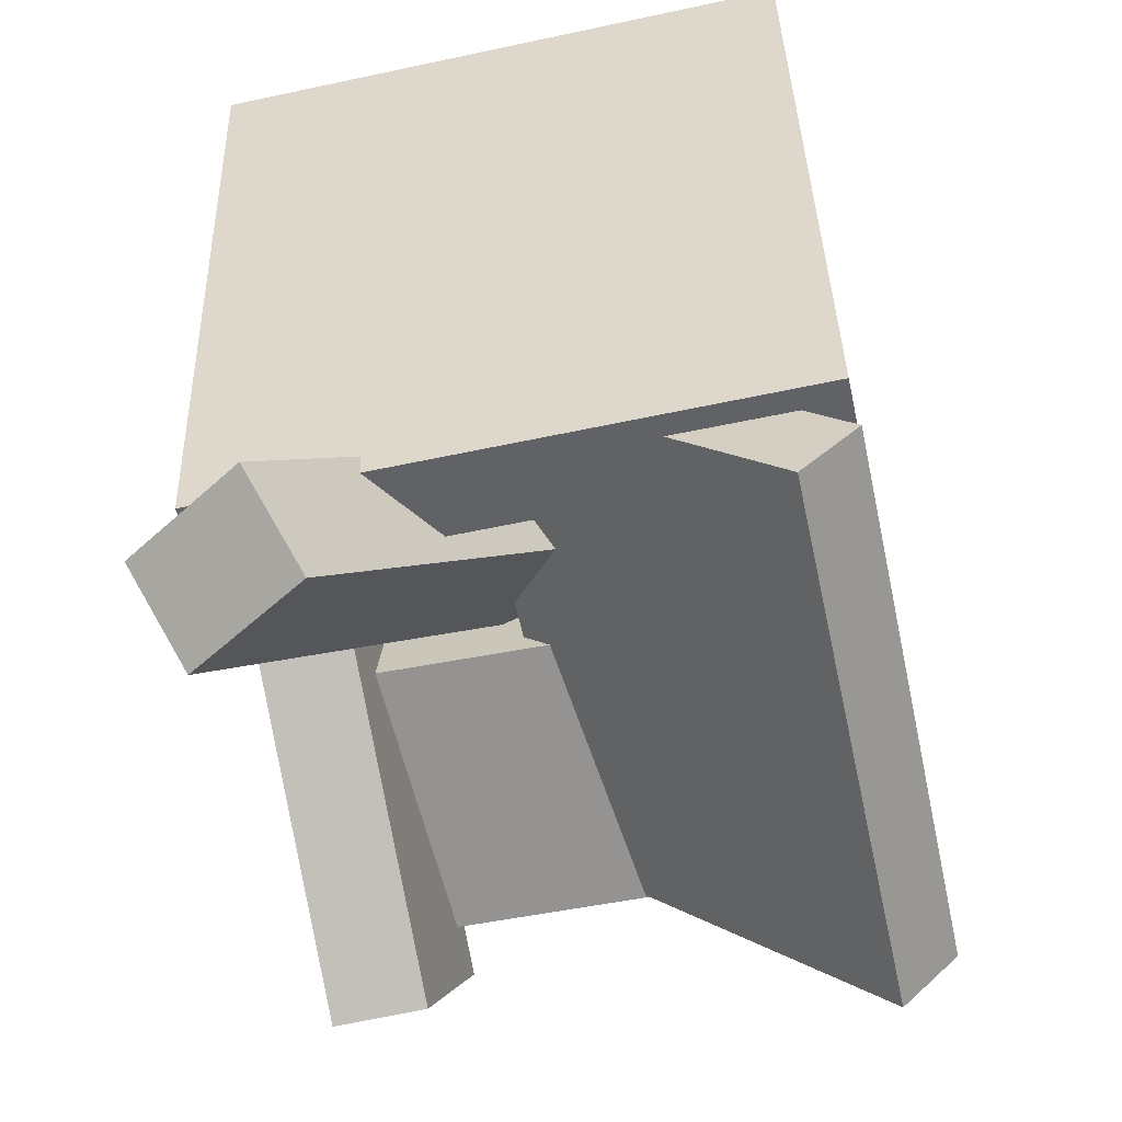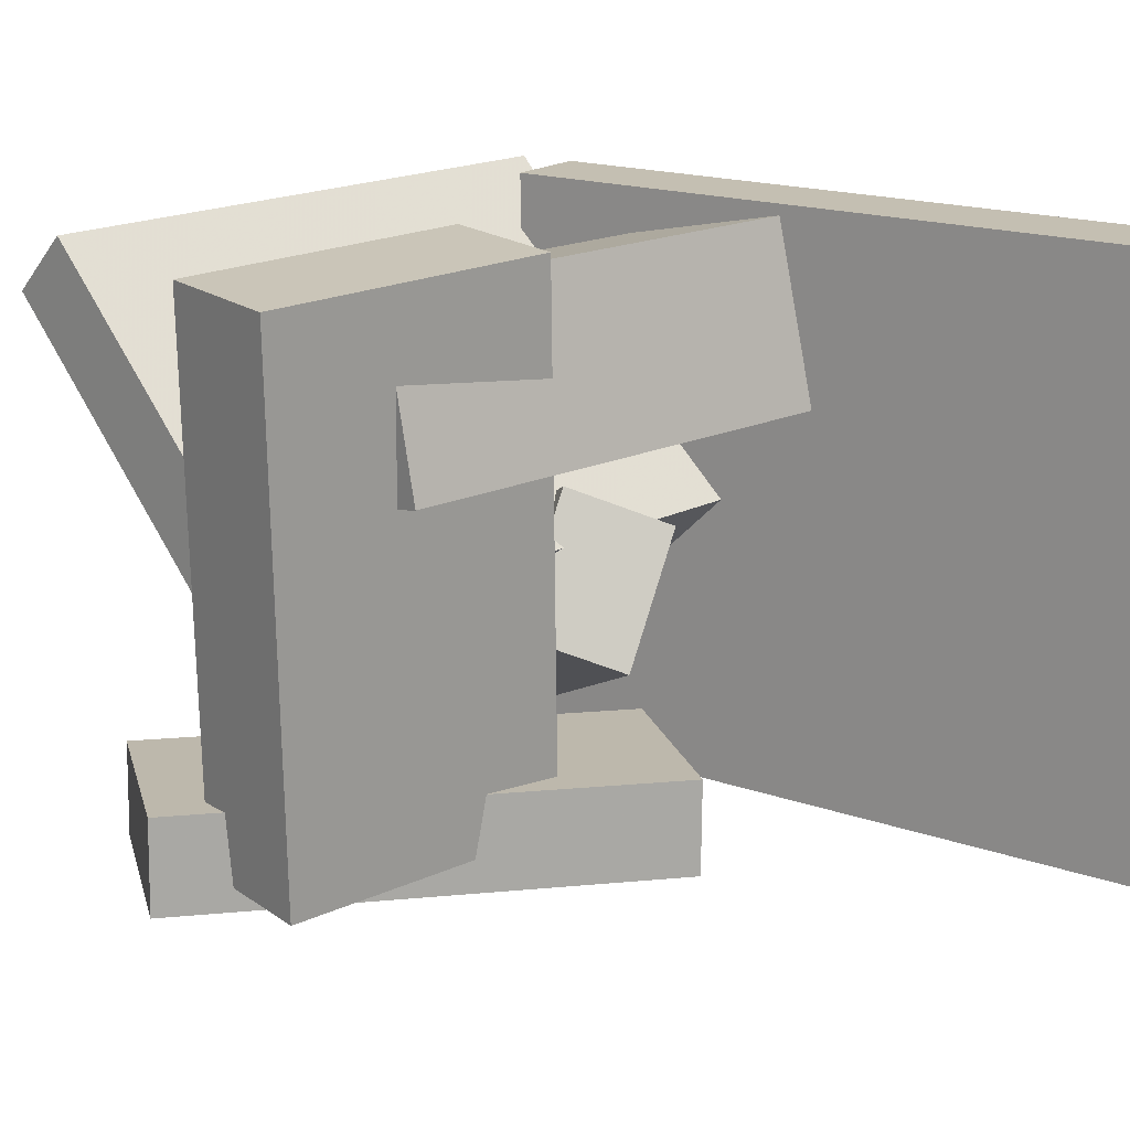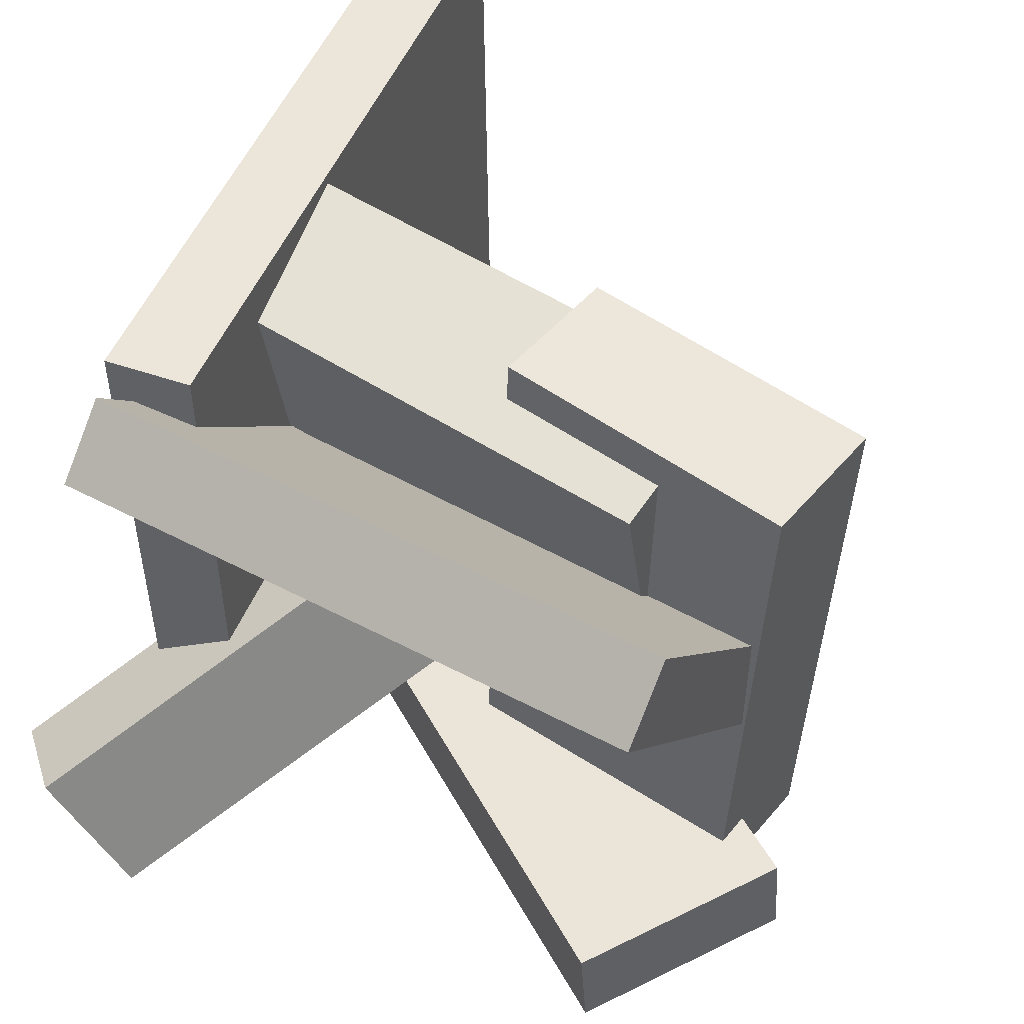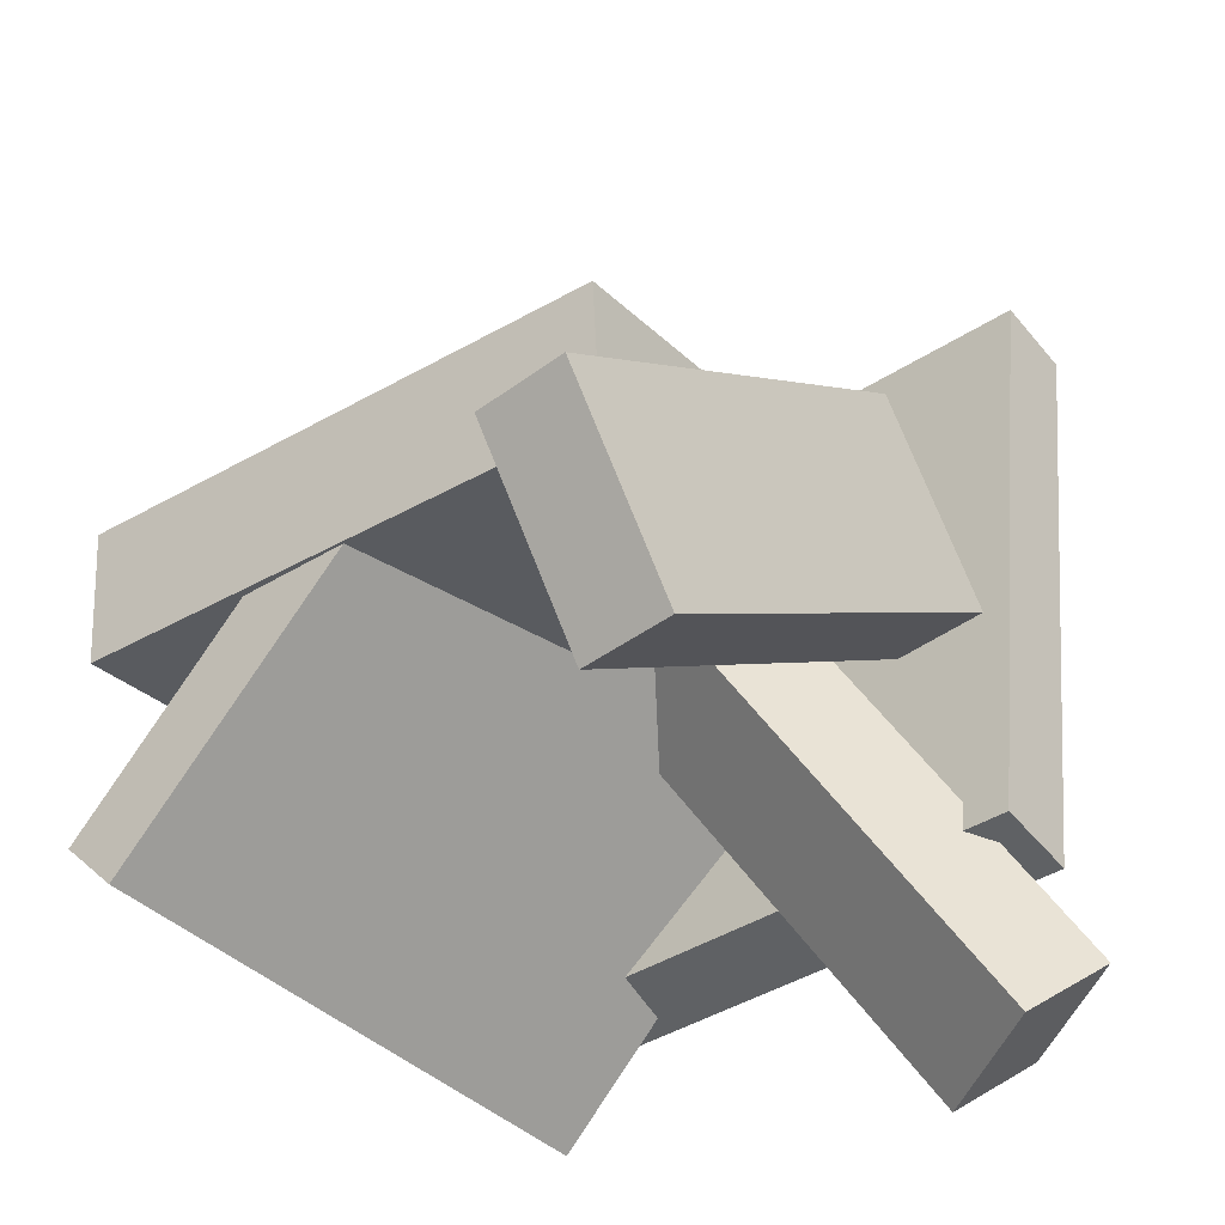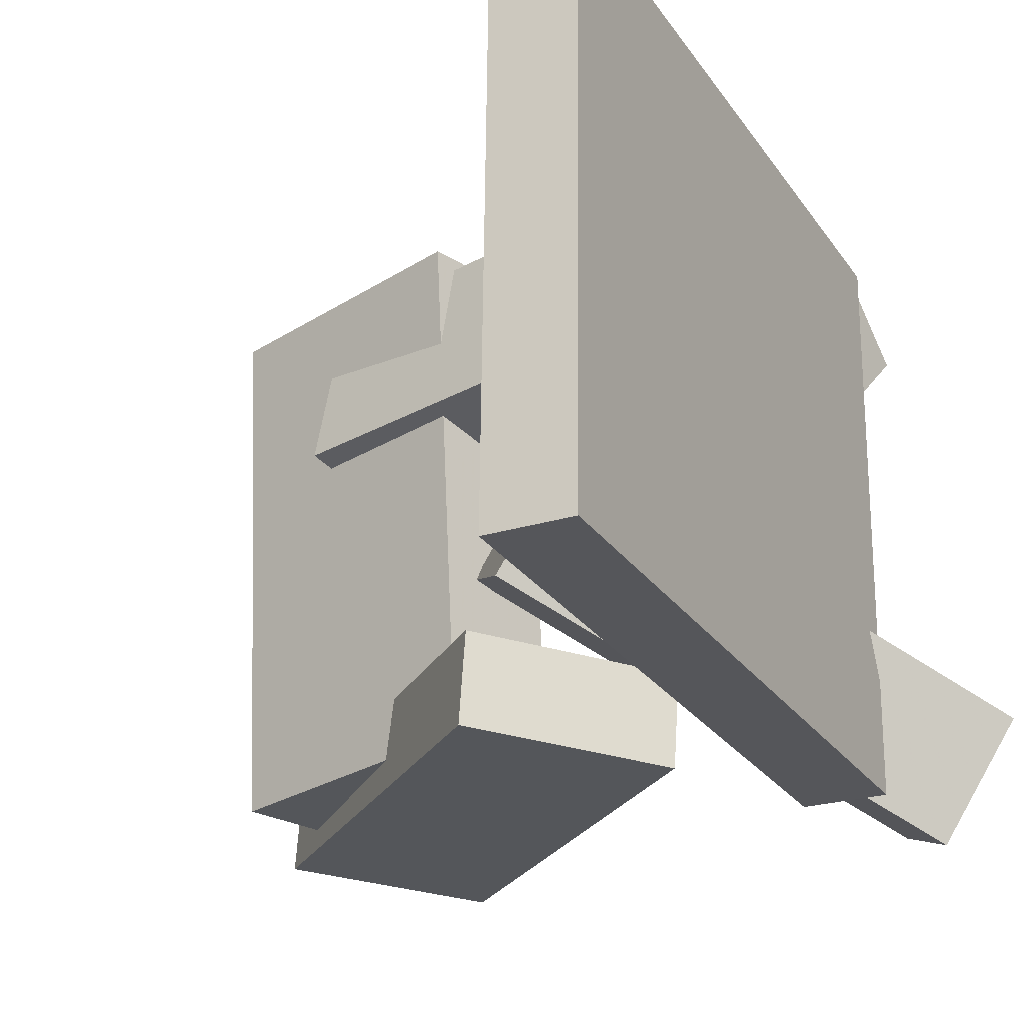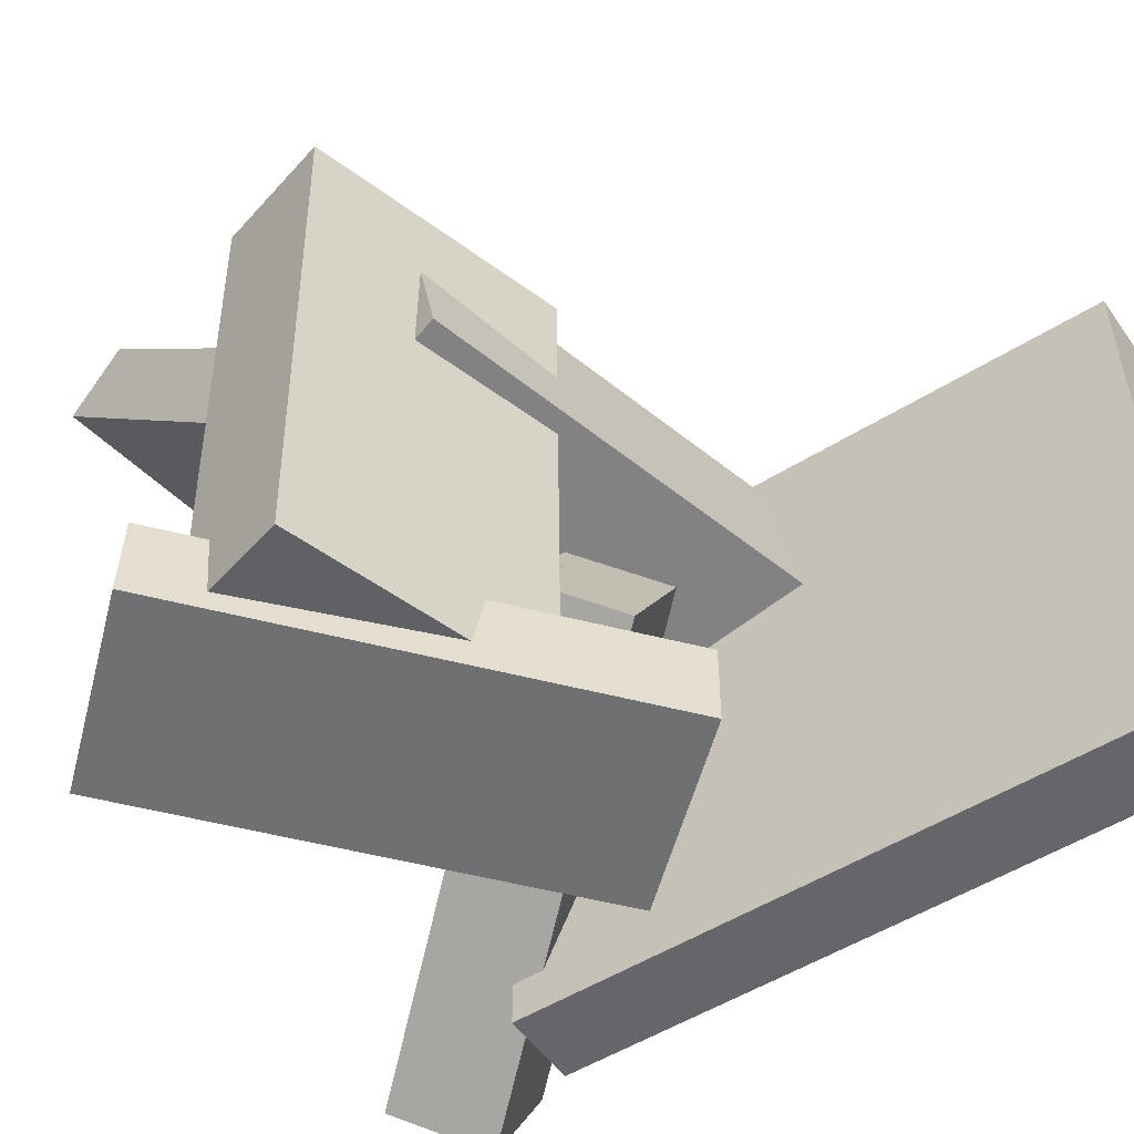
<metadata>
{"format":"obj","ext":"obj","renderer":"f3d","projection":"perspective","resolution":1024,"background":"white","views":[{"elev":-60.5,"azim":-77.8,"up":"+Y"},{"elev":18.3,"azim":135.5,"up":"+Z"},{"elev":49.0,"azim":31.6,"up":"+Z"},{"elev":-38.4,"azim":128.8,"up":"+Y"},{"elev":-25.6,"azim":-142.9,"up":"+Z"},{"elev":-51.3,"azim":134.1,"up":"+Z"}]}
</metadata>
<code>
v -0.2092 -0.2343 -0.239
v -0.2119 -0.2393 0.2441
v -0.3096 0.328 -0.2337
v -0.3123 0.3229 0.2494
v -0.1401 -0.2219 -0.2385
v -0.1428 -0.227 0.2447
v -0.2405 0.3403 -0.2332
v -0.2432 0.3353 0.25
f 1.0 7.0 5.0
f 1.0 3.0 7.0
f 1.0 4.0 3.0
f 1.0 2.0 4.0
f 3.0 8.0 7.0
f 3.0 4.0 8.0
f 5.0 7.0 8.0
f 5.0 8.0 6.0
f 1.0 5.0 6.0
f 1.0 6.0 2.0
f 2.0 6.0 8.0
f 2.0 8.0 4.0
v -0.217 -0.08239 0.06098
v 0.1821 -0.1118 0.05706
v -0.2179 -0.1153 0.2091
v 0.1811 -0.1446 0.2052
v -0.2071 0.04818 0.09001
v 0.192 0.0188 0.0861
v -0.208 0.01531 0.2382
v 0.191 -0.01407 0.2343
f 9.0 15.0 13.0
f 9.0 11.0 15.0
f 9.0 12.0 11.0
f 9.0 10.0 12.0
f 11.0 16.0 15.0
f 11.0 12.0 16.0
f 13.0 15.0 16.0
f 13.0 16.0 14.0
f 9.0 13.0 14.0
f 9.0 14.0 10.0
f 10.0 14.0 16.0
f 10.0 16.0 12.0
v -0.216 -0.3855 -0.1277
v -0.01138 -0.04345 0.0475
v -0.2808 -0.3296 -0.1611
v -0.07624 0.01244 0.01413
v -0.1525 -0.3719 -0.2282
v 0.05204 -0.02988 -0.05303
v -0.2174 -0.316 -0.2616
v -0.01282 0.02601 -0.0864
f 17.0 23.0 21.0
f 17.0 19.0 23.0
f 17.0 20.0 19.0
f 17.0 18.0 20.0
f 19.0 24.0 23.0
f 19.0 20.0 24.0
f 21.0 23.0 24.0
f 21.0 24.0 22.0
f 17.0 21.0 22.0
f 17.0 22.0 18.0
f 18.0 22.0 24.0
f 18.0 24.0 20.0
v 0.0314 -0.1027 -0.1995
v 0.04766 -0.09294 0.249
v 0.043 0.006282 -0.2023
v 0.05926 0.01603 0.2462
v 0.2709 -0.1284 -0.2076
v 0.2871 -0.1186 0.2409
v 0.2825 -0.01942 -0.2104
v 0.2987 -0.009664 0.2381
f 25.0 31.0 29.0
f 25.0 27.0 31.0
f 25.0 28.0 27.0
f 25.0 26.0 28.0
f 27.0 32.0 31.0
f 27.0 28.0 32.0
f 29.0 31.0 32.0
f 29.0 32.0 30.0
f 25.0 29.0 30.0
f 25.0 30.0 26.0
f 26.0 30.0 32.0
f 26.0 32.0 28.0
v 0.2346 -0.2784 -0.2364
v -0.1192 -0.06373 -0.2462
v 0.3271 -0.1255 -0.2259
v -0.02672 0.08919 -0.2357
v 0.2307 -0.2814 -0.1591
v -0.1231 -0.06665 -0.169
v 0.3232 -0.1284 -0.1486
v -0.03066 0.08626 -0.1585
f 33.0 39.0 37.0
f 33.0 35.0 39.0
f 33.0 36.0 35.0
f 33.0 34.0 36.0
f 35.0 40.0 39.0
f 35.0 36.0 40.0
f 37.0 39.0 40.0
f 37.0 40.0 38.0
f 33.0 37.0 38.0
f 33.0 38.0 34.0
f 34.0 38.0 40.0
f 34.0 40.0 36.0
v -0.1941 -0.08044 -0.04397
v -0.1914 -0.3222 0.1984
v -0.195 -0.03222 0.004152
v -0.1922 -0.274 0.2465
v 0.2758 -0.07362 -0.04251
v 0.2785 -0.3154 0.1999
v 0.2749 -0.0254 0.005606
v 0.2777 -0.2672 0.248
f 41.0 47.0 45.0
f 41.0 43.0 47.0
f 41.0 44.0 43.0
f 41.0 42.0 44.0
f 43.0 48.0 47.0
f 43.0 44.0 48.0
f 45.0 47.0 48.0
f 45.0 48.0 46.0
f 41.0 45.0 46.0
f 41.0 46.0 42.0
f 42.0 46.0 48.0
f 42.0 48.0 44.0

</code>
